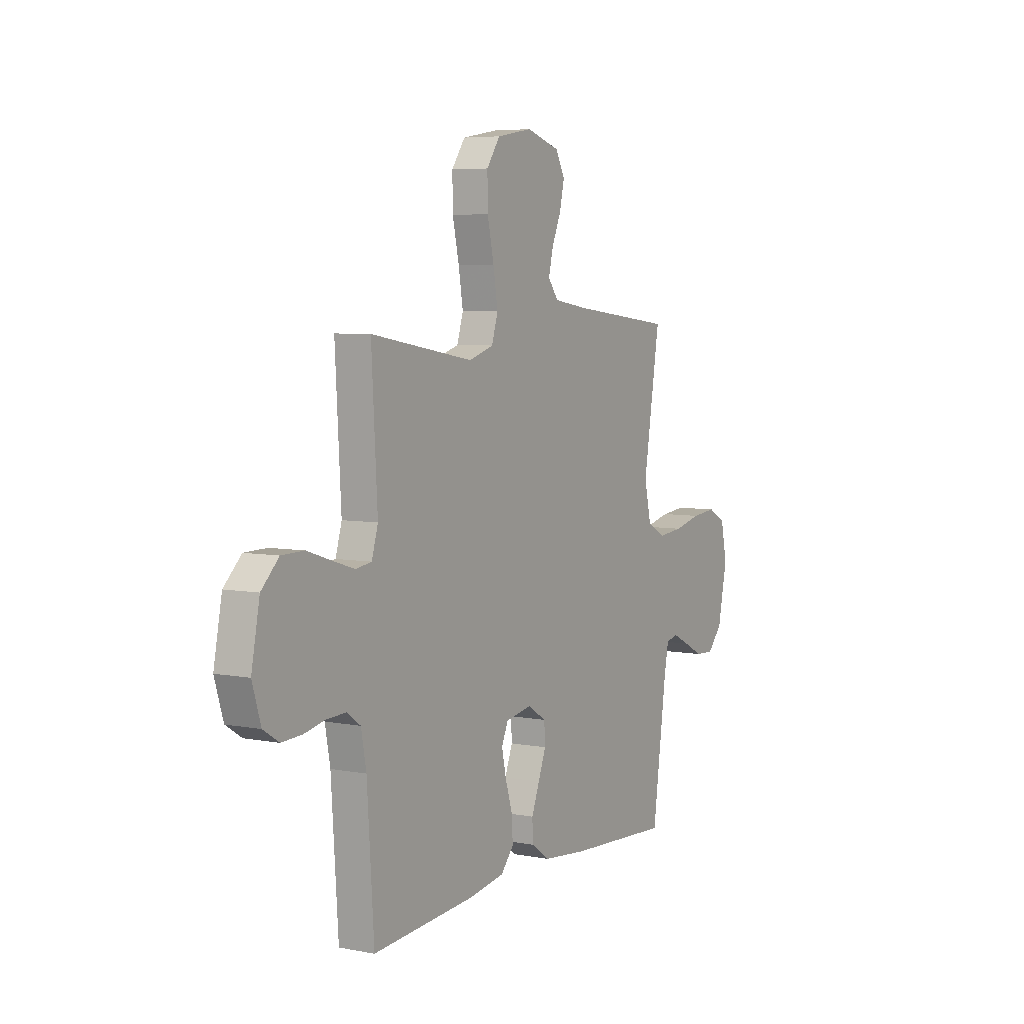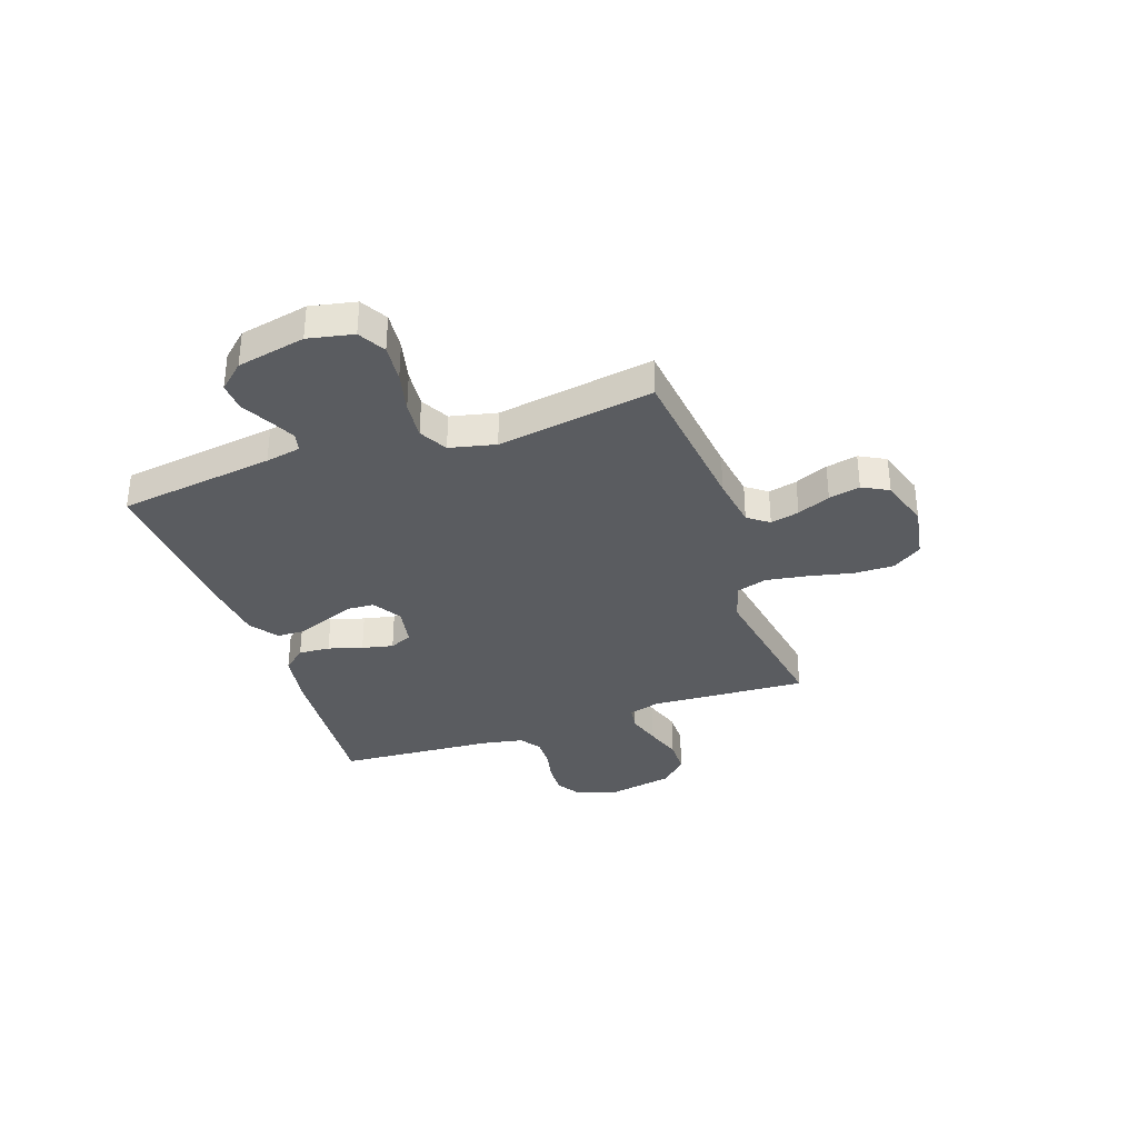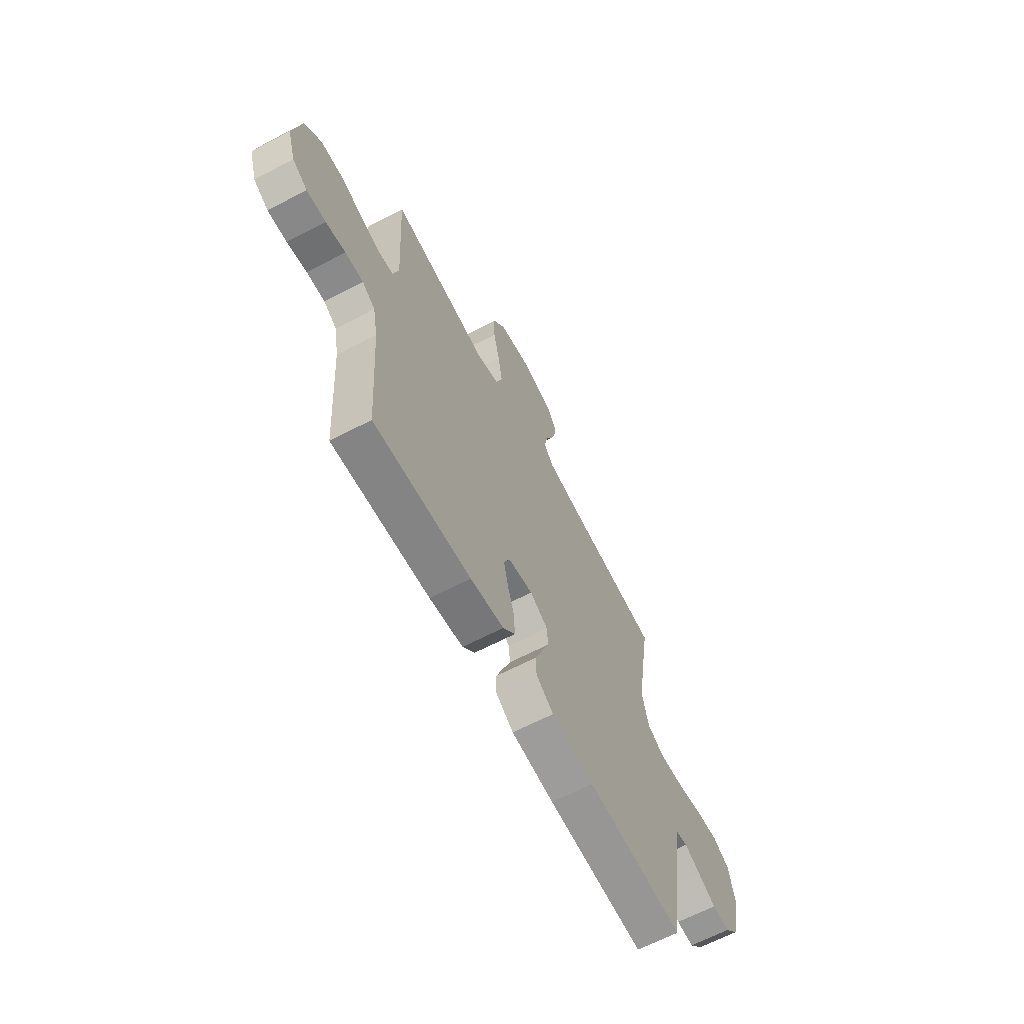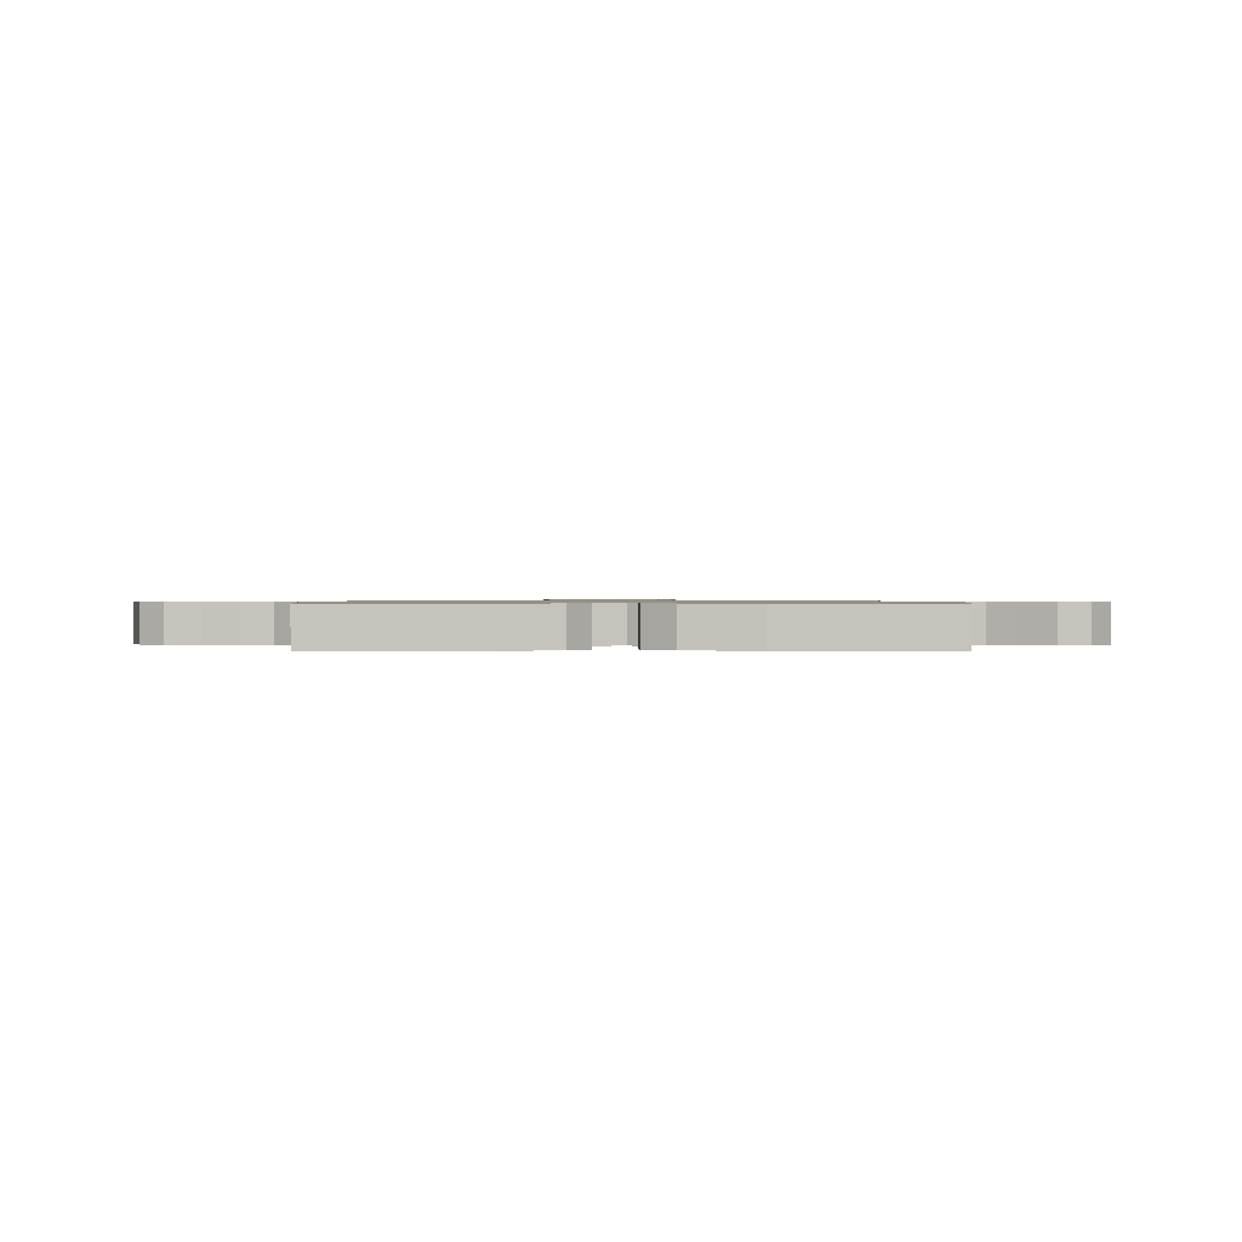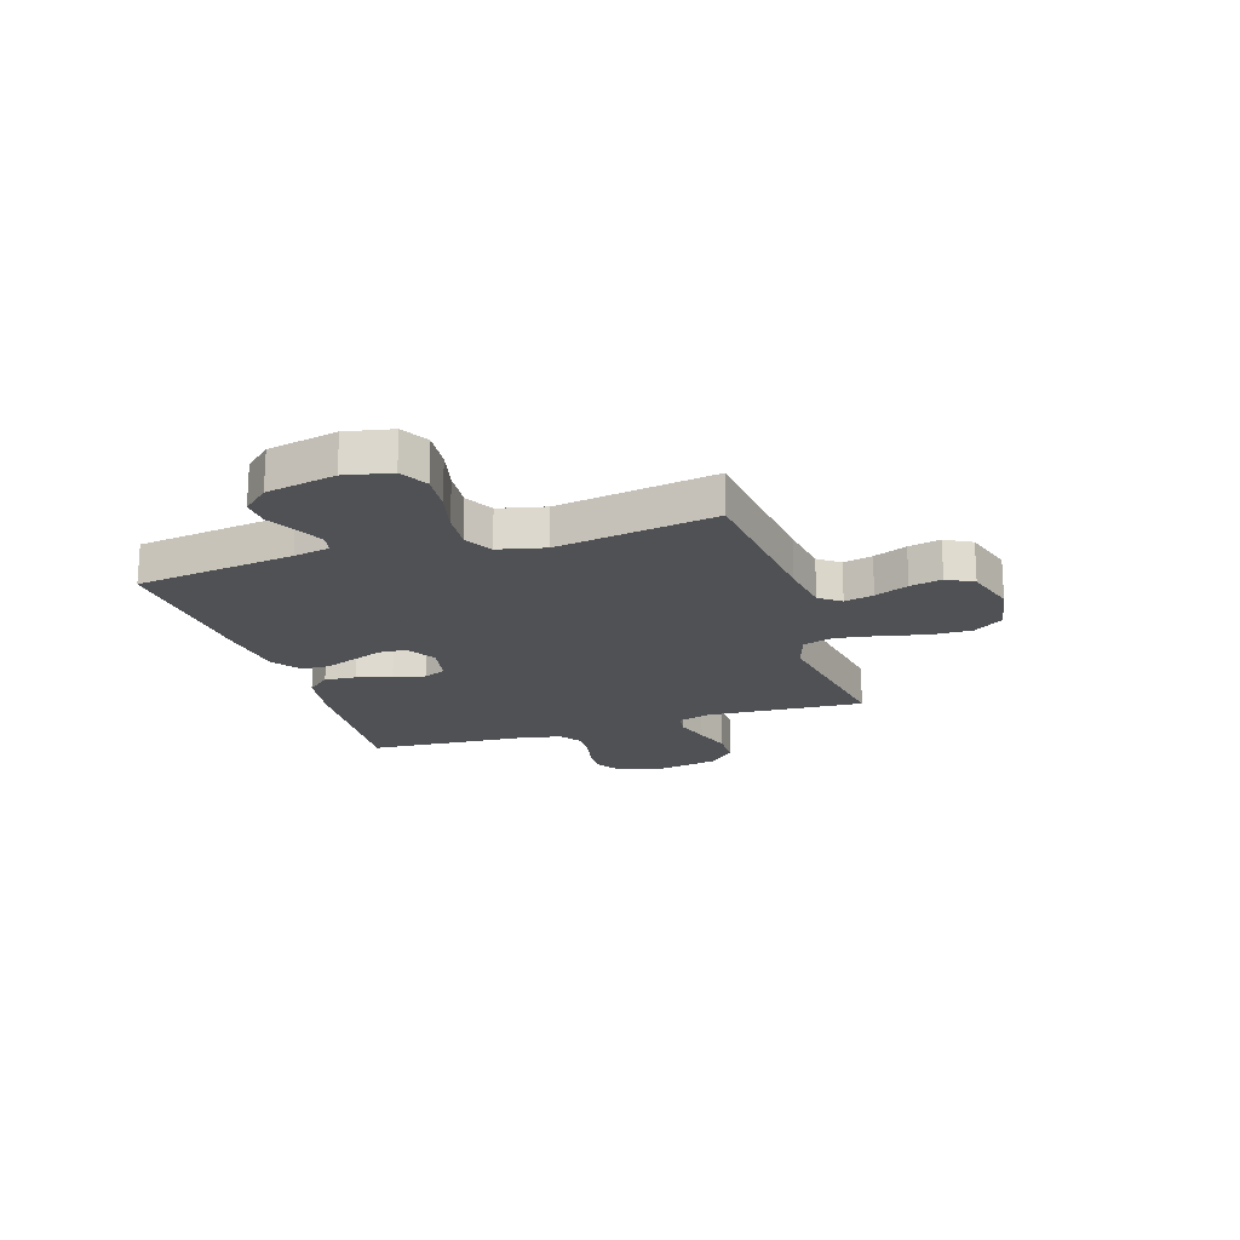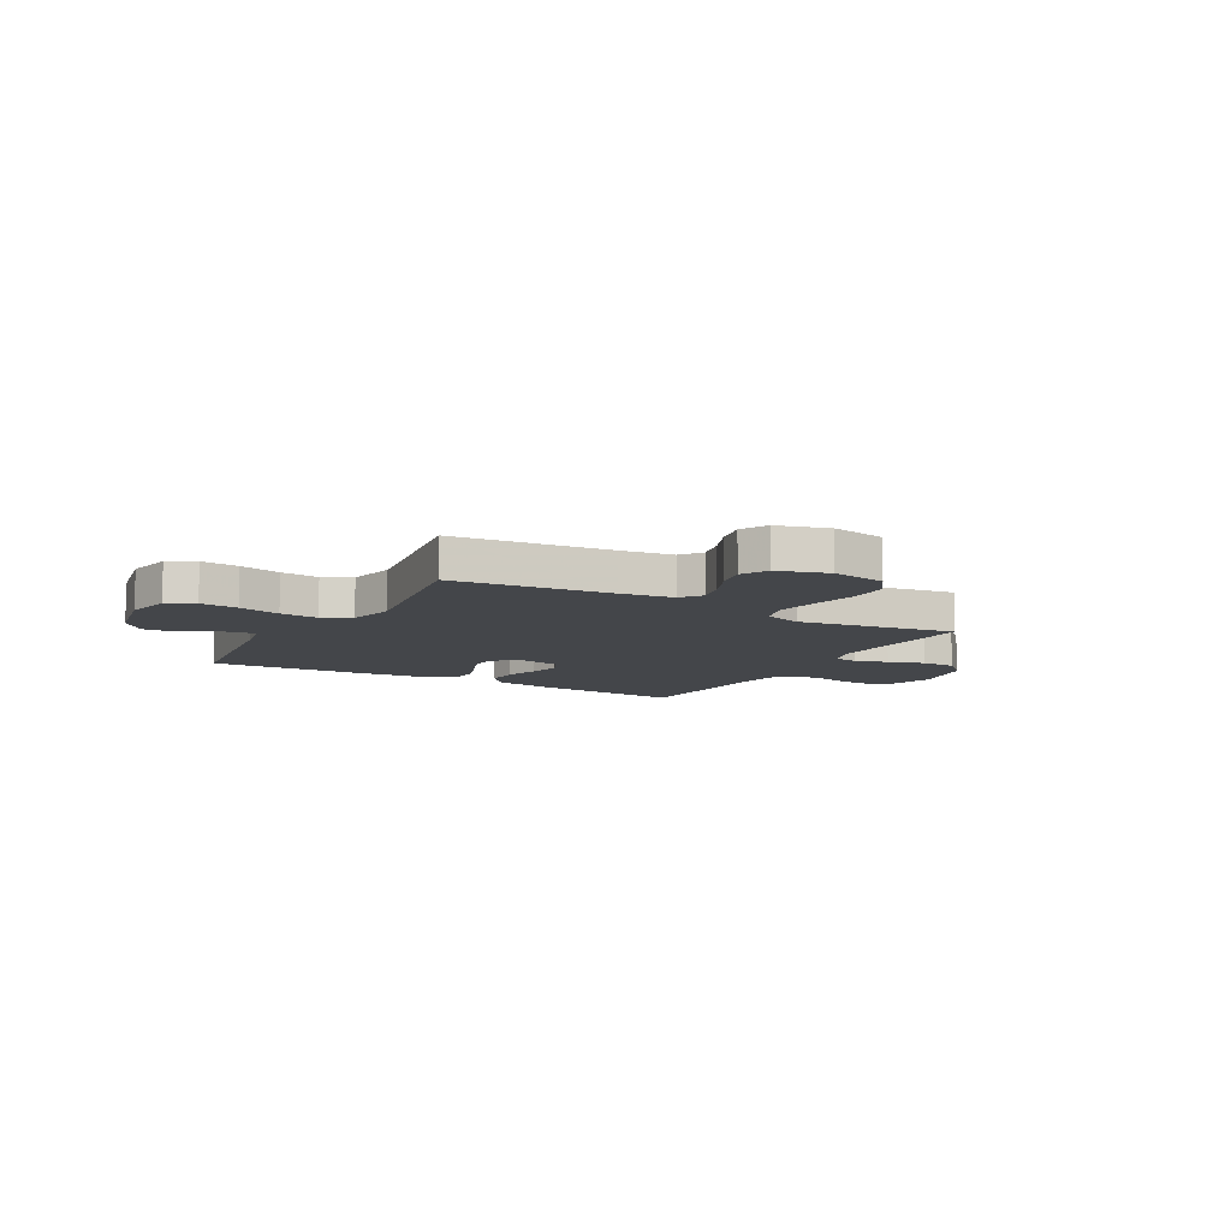
<metadata>
{"format":"obj","ext":"obj","renderer":"f3d","projection":"perspective","resolution":1024,"background":"white","views":[{"elev":5.7,"azim":120.4,"up":"+Z"},{"elev":-34.2,"azim":-70.9,"up":"+Y"},{"elev":-65.1,"azim":117.7,"up":"+Z"},{"elev":0.8,"azim":178.7,"up":"+Y"},{"elev":-19.5,"azim":-72.5,"up":"+Y"},{"elev":-9.7,"azim":-29.7,"up":"+Y"}]}
</metadata>
<code>
v 0.5 0.07 -0.5
v 0.2 0.07 -0.477
v 0.096 0.07 -0.46
v 0.058 0.07 -0.416
v 0.062 0.07 -0.356
v 0.082 0.07 -0.291
v 0.095 0.07 -0.231
v 0.076 0.07 -0.188
v 0 0.07 -0.174
v -0.055 0.07 -0.208
v -0.058 0.07 -0.259
v -0.035 0.07 -0.318
v -0.012 0.07 -0.378
v -0.014 0.07 -0.43
v -0.068 0.07 -0.468
v -0.2 0.07 -0.482
v -0.5 0.07 -0.5
v -0.541 0.07 -0.2
v -0.554 0.07 -0.132
v -0.59 0.07 -0.124
v -0.639 0.07 -0.148
v -0.695 0.07 -0.177
v -0.749 0.07 -0.18
v -0.793 0.07 -0.131
v -0.82 0.07 0
v -0.802 0.07 0.087
v -0.75 0.07 0.116
v -0.678 0.07 0.109
v -0.599 0.07 0.09
v -0.526 0.07 0.083
v -0.472 0.07 0.112
v -0.452 0.07 0.2
v -0.5 0.07 0.5
v -0.2 0.07 0.534
v -0.1 0.07 0.549
v -0.07 0.07 0.589
v -0.083 0.07 0.644
v -0.11 0.07 0.707
v -0.123 0.07 0.767
v -0.096 0.07 0.817
v 0 0.07 0.847
v 0.104 0.07 0.829
v 0.143 0.07 0.773
v 0.142 0.07 0.696
v 0.123 0.07 0.61
v 0.11 0.07 0.531
v 0.128 0.07 0.473
v 0.2 0.07 0.45
v 0.5 0.07 0.5
v 0.483 0.07 0.2
v 0.501 0.07 0.139
v 0.547 0.07 0.132
v 0.611 0.07 0.152
v 0.681 0.07 0.175
v 0.747 0.07 0.174
v 0.798 0.07 0.124
v 0.822 0.07 0
v 0.797 0.07 -0.081
v 0.751 0.07 -0.11
v 0.692 0.07 -0.107
v 0.631 0.07 -0.094
v 0.575 0.07 -0.092
v 0.535 0.07 -0.12
v 0.52 0.07 -0.2
v 0.5 0 -0.5
v 0.2 0 -0.477
v 0.096 0 -0.46
v 0.058 0 -0.416
v 0.062 0 -0.356
v 0.082 0 -0.291
v 0.095 0 -0.231
v 0.076 0 -0.188
v 0 0 -0.174
v -0.055 0 -0.208
v -0.058 0 -0.259
v -0.035 0 -0.318
v -0.012 0 -0.378
v -0.014 0 -0.43
v -0.068 0 -0.468
v -0.2 0 -0.482
v -0.5 0 -0.5
v -0.541 0 -0.2
v -0.554 0 -0.132
v -0.59 0 -0.124
v -0.639 0 -0.148
v -0.695 0 -0.177
v -0.749 0 -0.18
v -0.793 0 -0.131
v -0.82 0 0
v -0.802 0 0.087
v -0.75 0 0.116
v -0.678 0 0.109
v -0.599 0 0.09
v -0.526 0 0.083
v -0.472 0 0.112
v -0.452 0 0.2
v -0.5 0 0.5
v -0.2 0 0.534
v -0.1 0 0.549
v -0.07 0 0.589
v -0.083 0 0.644
v -0.11 0 0.707
v -0.123 0 0.767
v -0.096 0 0.817
v 0 0 0.847
v 0.104 0 0.829
v 0.143 0 0.773
v 0.142 0 0.696
v 0.123 0 0.61
v 0.11 0 0.531
v 0.128 0 0.473
v 0.2 0 0.45
v 0.5 0 0.5
v 0.483 0 0.2
v 0.501 0 0.139
v 0.547 0 0.132
v 0.611 0 0.152
v 0.681 0 0.175
v 0.747 0 0.174
v 0.798 0 0.124
v 0.822 0 0
v 0.797 0 -0.081
v 0.751 0 -0.11
v 0.692 0 -0.107
v 0.631 0 -0.094
v 0.575 0 -0.092
v 0.535 0 -0.12
v 0.52 0 -0.2
f 59 60 61
f 58 59 61
f 57 58 61
f 56 57 61
f 55 56 61
f 54 55 61
f 53 54 61
f 52 53 61 62
f 51 52 62 63
f 48 49 50
f 51 63 64
f 50 51 64
f 48 50 64
f 47 48 64
f 43 44 45
f 42 43 45
f 41 42 45
f 40 41 45
f 39 40 45
f 38 39 45
f 37 38 45
f 36 37 45 46
f 35 36 46 47
f 32 33 34
f 35 47 64
f 34 35 64
f 32 34 64
f 31 32 64
f 27 28 29
f 26 27 29
f 25 26 29
f 24 25 29
f 23 24 29
f 22 23 29
f 21 22 29
f 20 21 29 30
f 30 31 64
f 20 30 64
f 19 20 64
f 16 17 18
f 15 16 18
f 14 15 18
f 13 14 18
f 12 13 18
f 11 12 18
f 10 11 18 19
f 4 5 6
f 3 4 6
f 2 3 6
f 1 2 6
f 64 1 6
f 64 6 7
f 9 10 19
f 9 19 64
f 8 9 64
f 7 8 64
f 125 124 123
f 125 123 122
f 125 122 121
f 125 121 120
f 125 120 119
f 125 119 118
f 125 118 117
f 126 125 117 116
f 127 126 116 115
f 114 113 112
f 128 127 115
f 128 115 114
f 128 114 112
f 128 112 111
f 109 108 107
f 109 107 106
f 109 106 105
f 109 105 104
f 109 104 103
f 109 103 102
f 109 102 101
f 110 109 101 100
f 111 110 100 99
f 98 97 96
f 128 111 99
f 128 99 98
f 128 98 96
f 128 96 95
f 93 92 91
f 93 91 90
f 93 90 89
f 93 89 88
f 93 88 87
f 93 87 86
f 93 86 85
f 94 93 85 84
f 128 95 94
f 128 94 84
f 128 84 83
f 82 81 80
f 82 80 79
f 82 79 78
f 82 78 77
f 82 77 76
f 82 76 75
f 83 82 75 74
f 70 69 68
f 70 68 67
f 70 67 66
f 70 66 65
f 70 65 128
f 71 70 128
f 83 74 73
f 128 83 73
f 128 73 72
f 128 72 71
f 1 65 66 2
f 2 66 67 3
f 3 67 68 4
f 4 68 69 5
f 5 69 70 6
f 6 70 71 7
f 7 71 72 8
f 8 72 73 9
f 9 73 74 10
f 10 74 75 11
f 11 75 76 12
f 12 76 77 13
f 13 77 78 14
f 14 78 79 15
f 15 79 80 16
f 16 80 81 17
f 17 81 82 18
f 18 82 83 19
f 19 83 84 20
f 20 84 85 21
f 21 85 86 22
f 22 86 87 23
f 23 87 88 24
f 24 88 89 25
f 25 89 90 26
f 26 90 91 27
f 27 91 92 28
f 28 92 93 29
f 29 93 94 30
f 30 94 95 31
f 31 95 96 32
f 32 96 97 33
f 33 97 98 34
f 34 98 99 35
f 35 99 100 36
f 36 100 101 37
f 37 101 102 38
f 38 102 103 39
f 39 103 104 40
f 40 104 105 41
f 41 105 106 42
f 42 106 107 43
f 43 107 108 44
f 44 108 109 45
f 45 109 110 46
f 46 110 111 47
f 47 111 112 48
f 48 112 113 49
f 49 113 114 50
f 50 114 115 51
f 51 115 116 52
f 52 116 117 53
f 53 117 118 54
f 54 118 119 55
f 55 119 120 56
f 56 120 121 57
f 57 121 122 58
f 58 122 123 59
f 59 123 124 60
f 60 124 125 61
f 61 125 126 62
f 62 126 127 63
f 63 127 128 64
f 64 128 65 1

</code>
